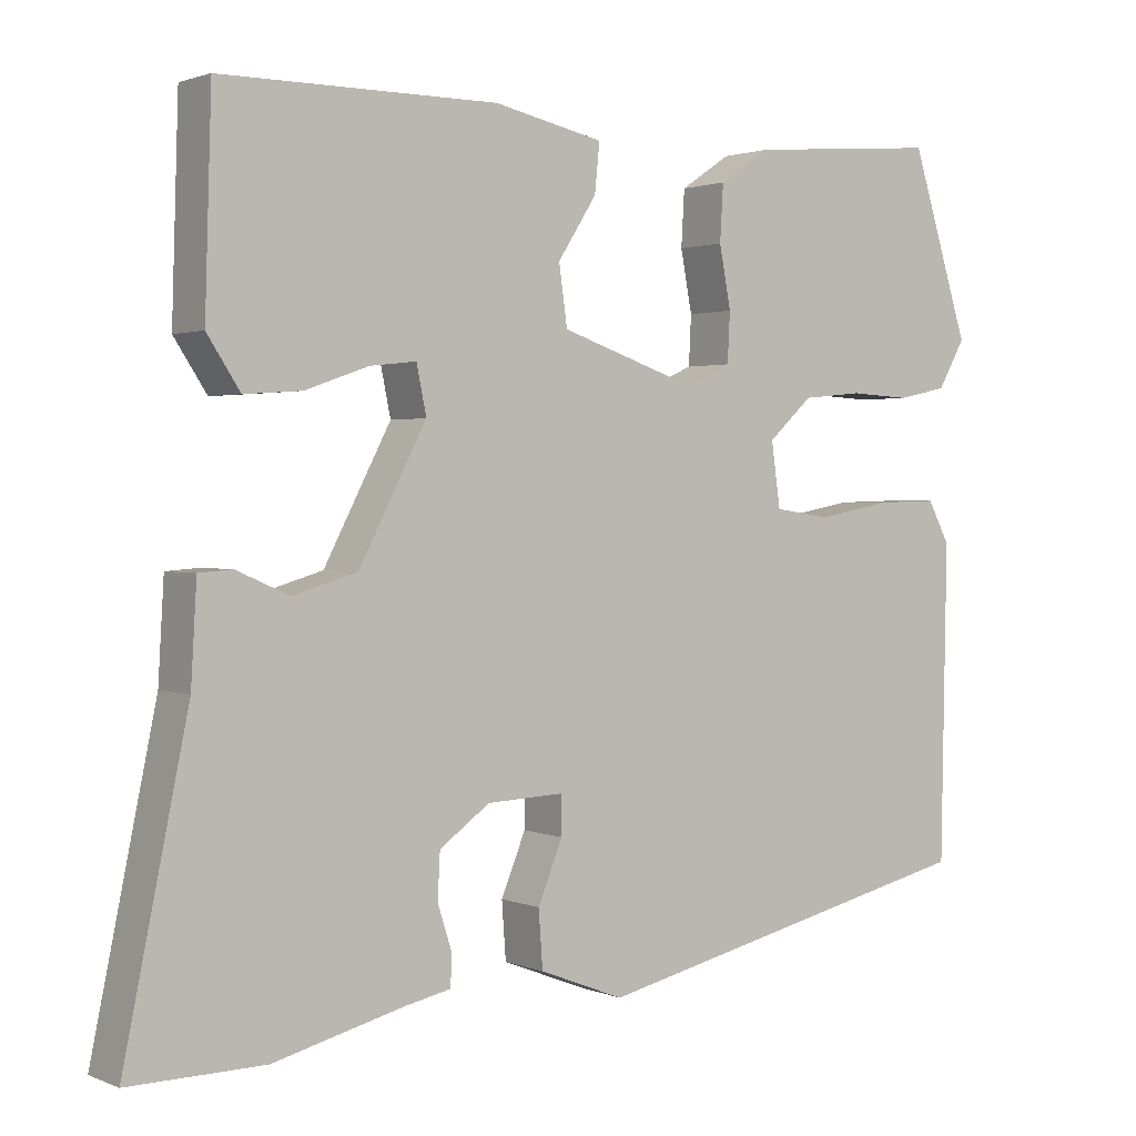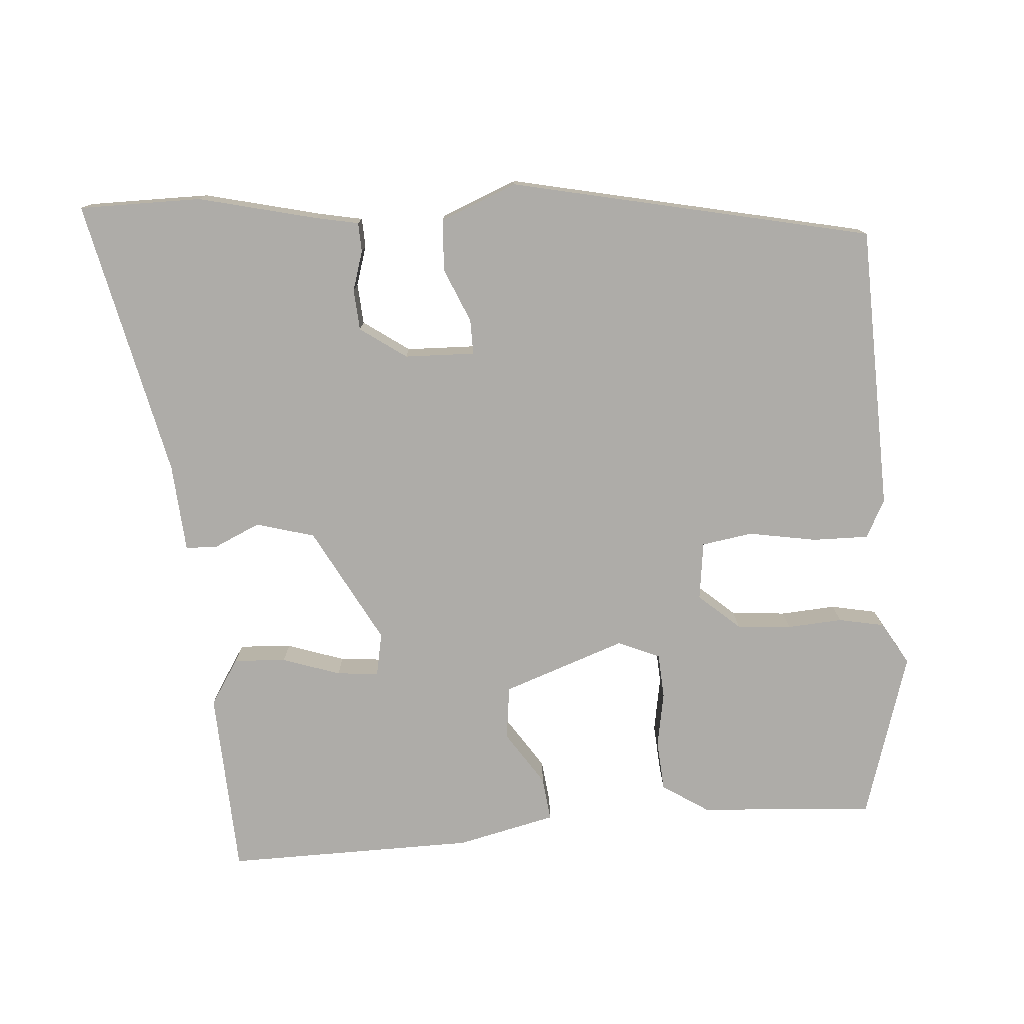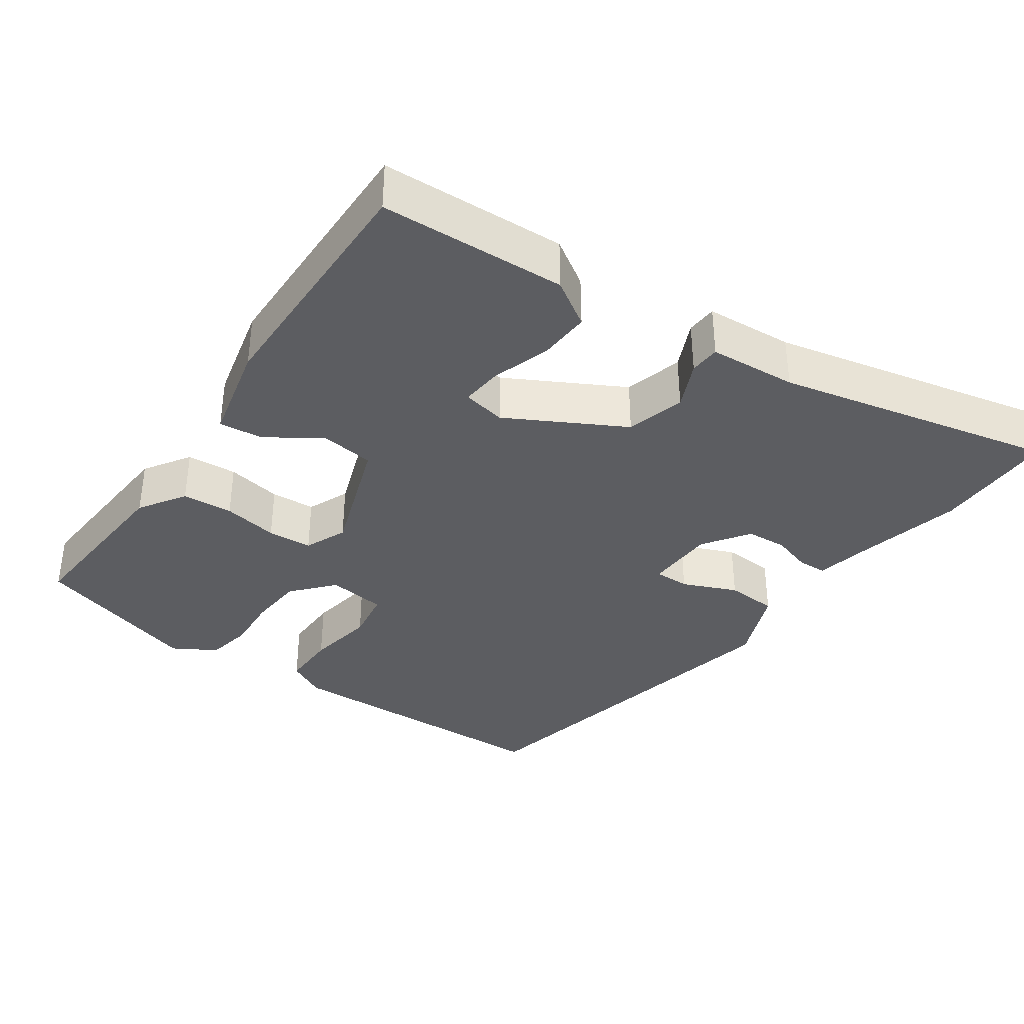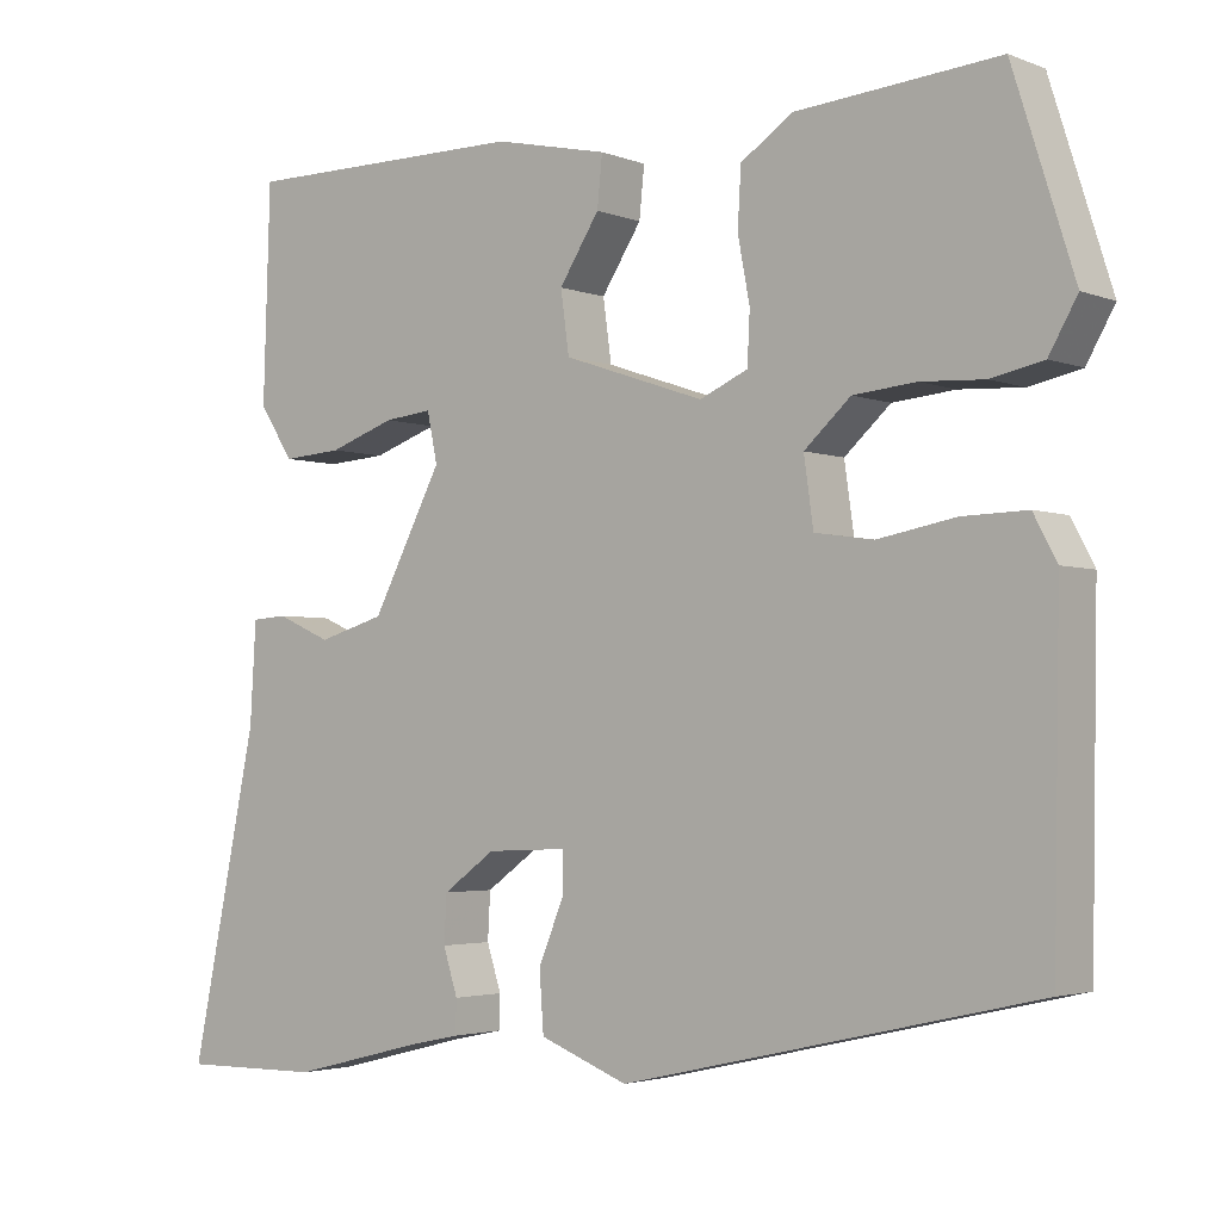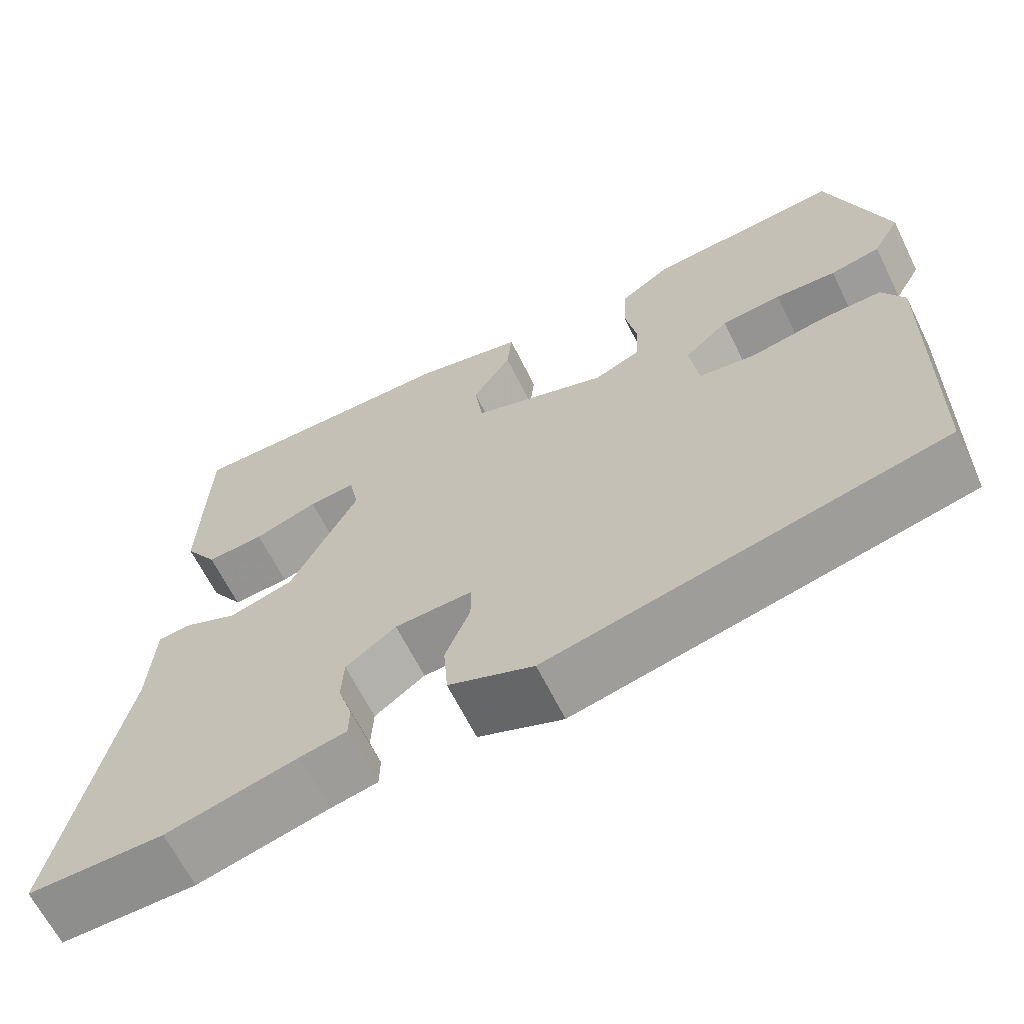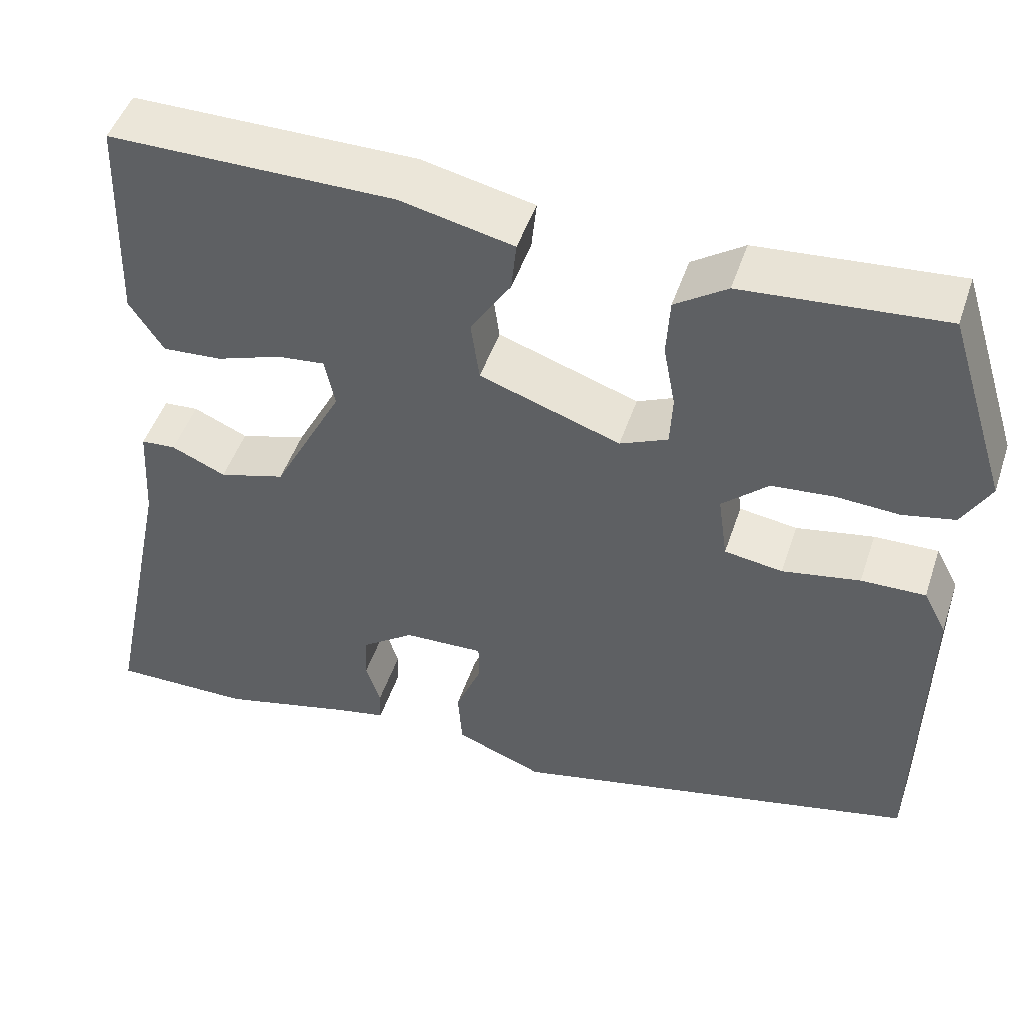
<metadata>
{"format":"obj","ext":"obj","renderer":"f3d","projection":"perspective","resolution":1024,"background":"white","views":[{"elev":1.6,"azim":144.4,"up":"+Z"},{"elev":-76.8,"azim":-175.0,"up":"+Y"},{"elev":-36.6,"azim":55.9,"up":"+Y"},{"elev":-3.0,"azim":-142.1,"up":"+Z"},{"elev":-64.4,"azim":-153.7,"up":"+Z"},{"elev":48.1,"azim":-161.7,"up":"+Z"}]}
</metadata>
<code>
v 0.597 0.07 -0.501
v 0.433 0.07 -0.499
v 0.275 0.07 -0.459
v 0.218 0.07 -0.447
v 0.217 0.07 -0.408
v 0.234 0.07 -0.355
v 0.231 0.07 -0.3
v 0.17 0.07 -0.256
v 0.076 0.07 -0.252
v 0.076 0.07 -0.299
v 0.106 0.07 -0.372
v 0.101 0.07 -0.441
v -0.002 0.07 -0.481
v -0.482 0.07 -0.371
v -0.489 0.07 0.01
v -0.462 0.07 0.061
v -0.387 0.07 0.059
v -0.296 0.07 0.042
v -0.228 0.07 0.052
v -0.217 0.07 0.13
v -0.271 0.07 0.179
v -0.344 0.07 0.186
v -0.418 0.07 0.182
v -0.479 0.07 0.195
v -0.512 0.07 0.253
v -0.441 0.07 0.477
v -0.206 0.07 0.457
v -0.145 0.07 0.416
v -0.141 0.07 0.348
v -0.155 0.07 0.274
v -0.152 0.07 0.214
v -0.096 0.07 0.189
v 0.069 0.07 0.245
v 0.079 0.07 0.317
v 0.032 0.07 0.39
v 0.026 0.07 0.449
v 0.159 0.07 0.478
v 0.494 0.07 0.478
v 0.502 0.07 0.228
v 0.462 0.07 0.167
v 0.392 0.07 0.172
v 0.315 0.07 0.199
v 0.259 0.07 0.205
v 0.247 0.07 0.147
v 0.329 0.07 -0.01
v 0.407 0.07 -0.033
v 0.471 0.07 -0.005
v 0.512 0.07 -0.008
v 0.519 0.07 -0.126
v 0.597 0 -0.501
v 0.433 0 -0.499
v 0.275 0 -0.459
v 0.218 0 -0.447
v 0.217 0 -0.408
v 0.234 0 -0.355
v 0.231 0 -0.3
v 0.17 0 -0.256
v 0.076 0 -0.252
v 0.076 0 -0.299
v 0.106 0 -0.372
v 0.101 0 -0.441
v -0.002 0 -0.481
v -0.482 0 -0.371
v -0.489 0 0.01
v -0.462 0 0.061
v -0.387 0 0.059
v -0.296 0 0.042
v -0.228 0 0.052
v -0.217 0 0.13
v -0.271 0 0.179
v -0.344 0 0.186
v -0.418 0 0.182
v -0.479 0 0.195
v -0.512 0 0.253
v -0.441 0 0.477
v -0.206 0 0.457
v -0.145 0 0.416
v -0.141 0 0.348
v -0.155 0 0.274
v -0.152 0 0.214
v -0.096 0 0.189
v 0.069 0 0.245
v 0.079 0 0.317
v 0.032 0 0.39
v 0.026 0 0.449
v 0.159 0 0.478
v 0.494 0 0.478
v 0.502 0 0.228
v 0.462 0 0.167
v 0.392 0 0.172
v 0.315 0 0.199
v 0.259 0 0.205
v 0.247 0 0.147
v 0.329 0 -0.01
v 0.407 0 -0.033
v 0.471 0 -0.005
v 0.512 0 -0.008
v 0.519 0 -0.126
f 46 47 48 49
f 1 2 3
f 49 1 3
f 46 49 3
f 45 46 3
f 44 45 3
f 40 41 42
f 39 40 42
f 38 39 42
f 37 38 42
f 36 37 42
f 35 36 42
f 34 35 42
f 33 34 42 43
f 32 33 43 44
f 28 29 30
f 27 28 30
f 26 27 30
f 25 26 30
f 24 25 30
f 23 24 30
f 22 23 30
f 21 22 30 31
f 20 21 31 32
f 16 17 18
f 15 16 18
f 14 15 18
f 13 14 18
f 12 13 18
f 11 12 18
f 10 11 18
f 9 10 18 19
f 20 32 44
f 19 20 44
f 9 19 44
f 8 9 44
f 4 5 6
f 3 4 6
f 44 3 6 7
f 7 8 44
f 98 97 96 95
f 52 51 50
f 52 50 98
f 52 98 95
f 52 95 94
f 52 94 93
f 91 90 89
f 91 89 88
f 91 88 87
f 91 87 86
f 91 86 85
f 91 85 84
f 91 84 83
f 92 91 83 82
f 93 92 82 81
f 79 78 77
f 79 77 76
f 79 76 75
f 79 75 74
f 79 74 73
f 79 73 72
f 79 72 71
f 80 79 71 70
f 81 80 70 69
f 67 66 65
f 67 65 64
f 67 64 63
f 67 63 62
f 67 62 61
f 67 61 60
f 67 60 59
f 68 67 59 58
f 93 81 69
f 93 69 68
f 93 68 58
f 93 58 57
f 55 54 53
f 55 53 52
f 56 55 52 93
f 93 57 56
f 1 50 51 2
f 2 51 52 3
f 3 52 53 4
f 4 53 54 5
f 5 54 55 6
f 6 55 56 7
f 7 56 57 8
f 8 57 58 9
f 9 58 59 10
f 10 59 60 11
f 11 60 61 12
f 12 61 62 13
f 13 62 63 14
f 14 63 64 15
f 15 64 65 16
f 16 65 66 17
f 17 66 67 18
f 18 67 68 19
f 19 68 69 20
f 20 69 70 21
f 21 70 71 22
f 22 71 72 23
f 23 72 73 24
f 24 73 74 25
f 25 74 75 26
f 26 75 76 27
f 27 76 77 28
f 28 77 78 29
f 29 78 79 30
f 30 79 80 31
f 31 80 81 32
f 32 81 82 33
f 33 82 83 34
f 34 83 84 35
f 35 84 85 36
f 36 85 86 37
f 37 86 87 38
f 38 87 88 39
f 39 88 89 40
f 40 89 90 41
f 41 90 91 42
f 42 91 92 43
f 43 92 93 44
f 44 93 94 45
f 45 94 95 46
f 46 95 96 47
f 47 96 97 48
f 48 97 98 49
f 49 98 50 1

</code>
